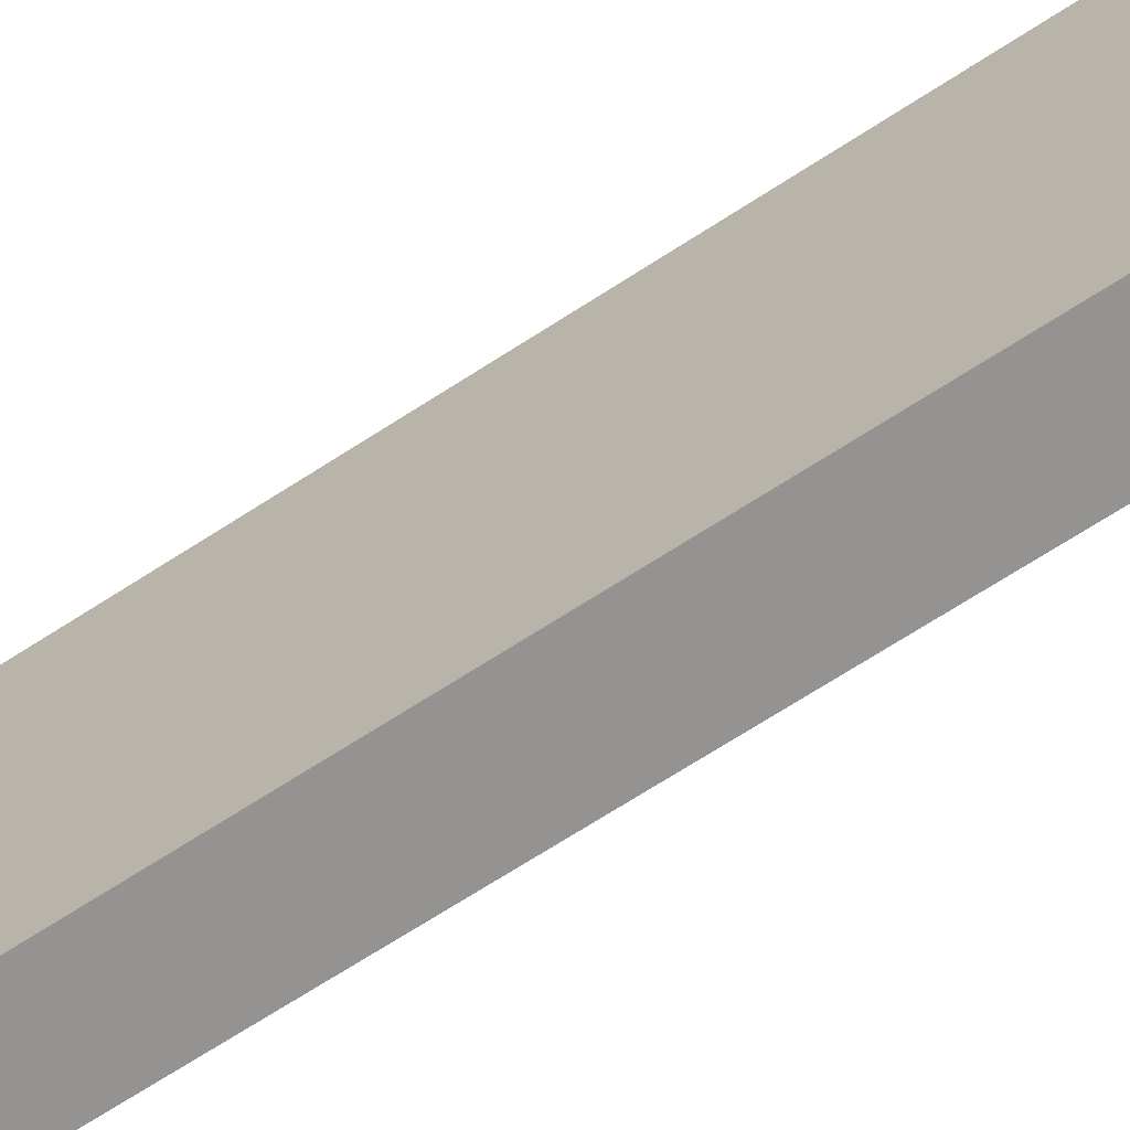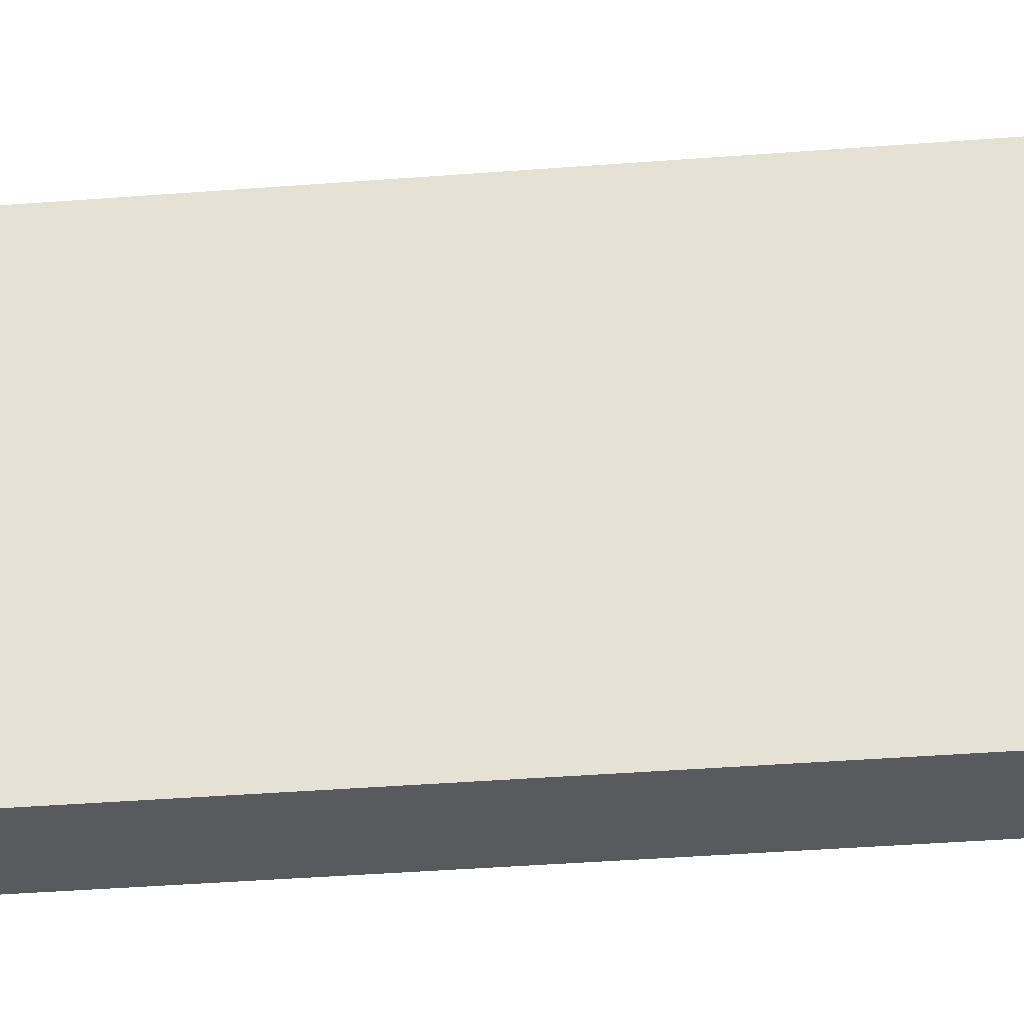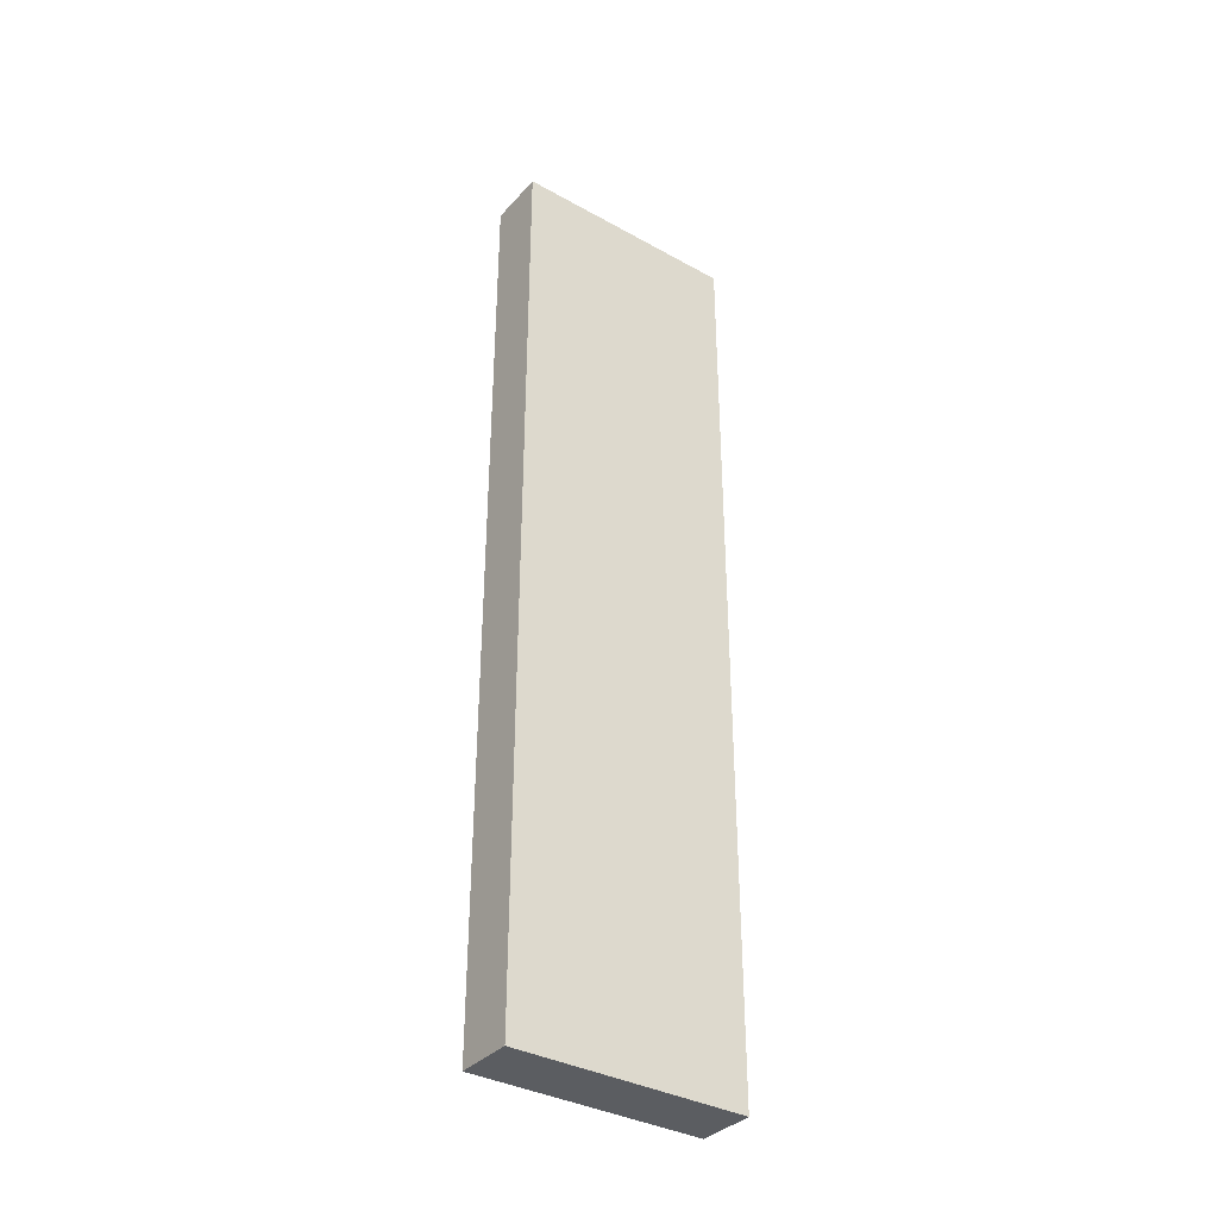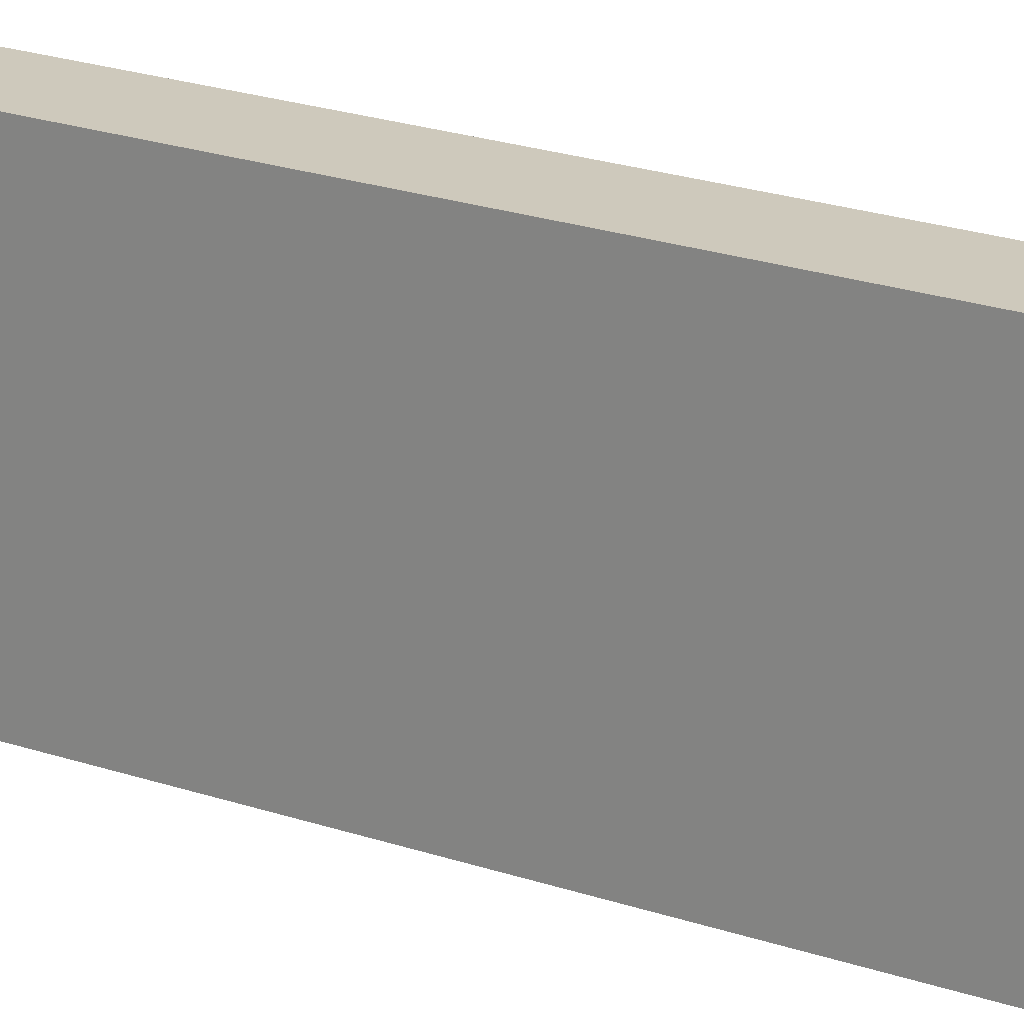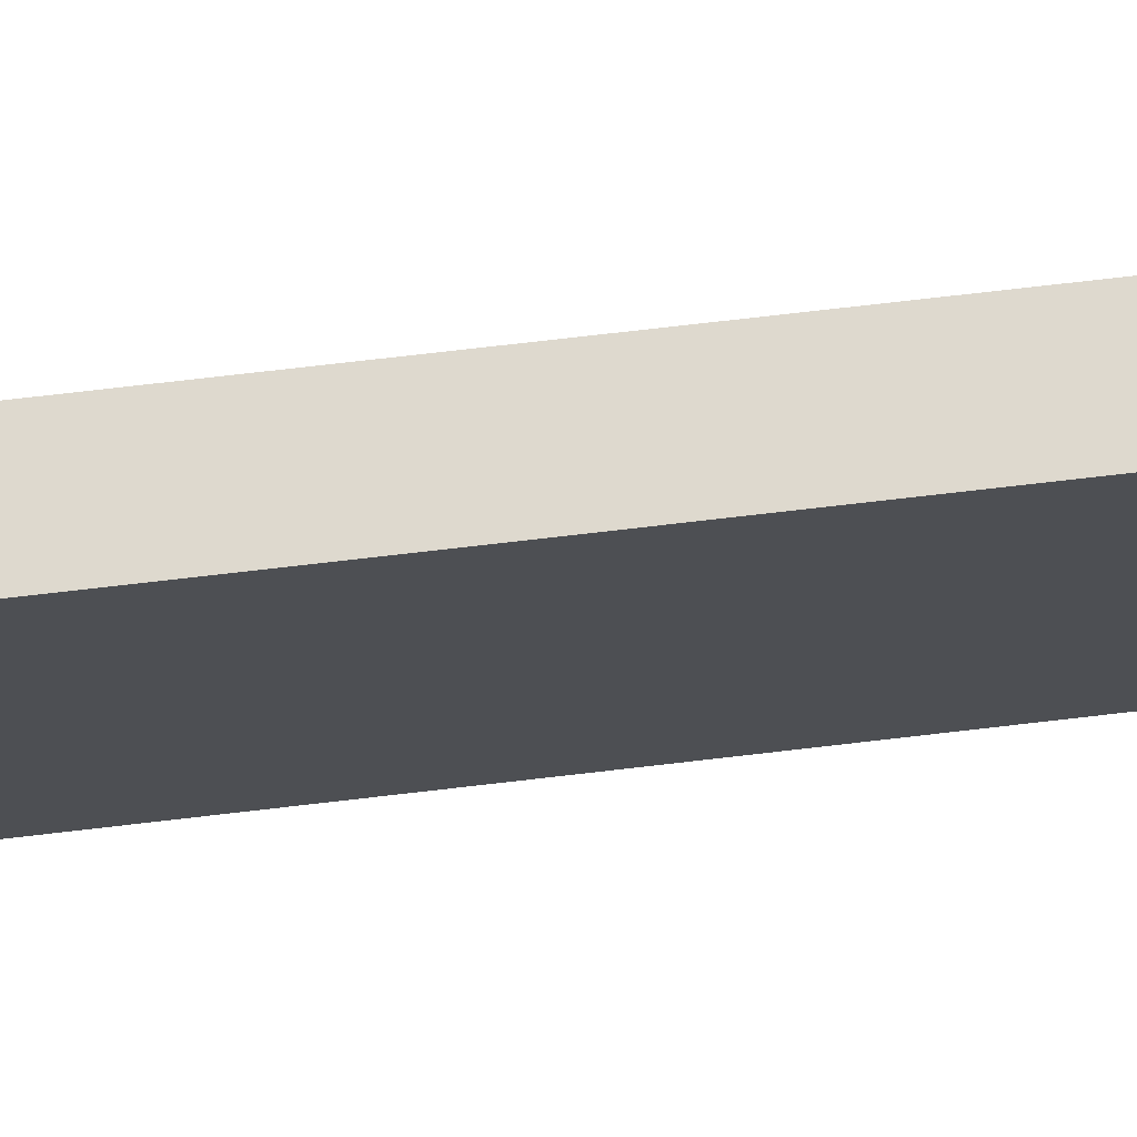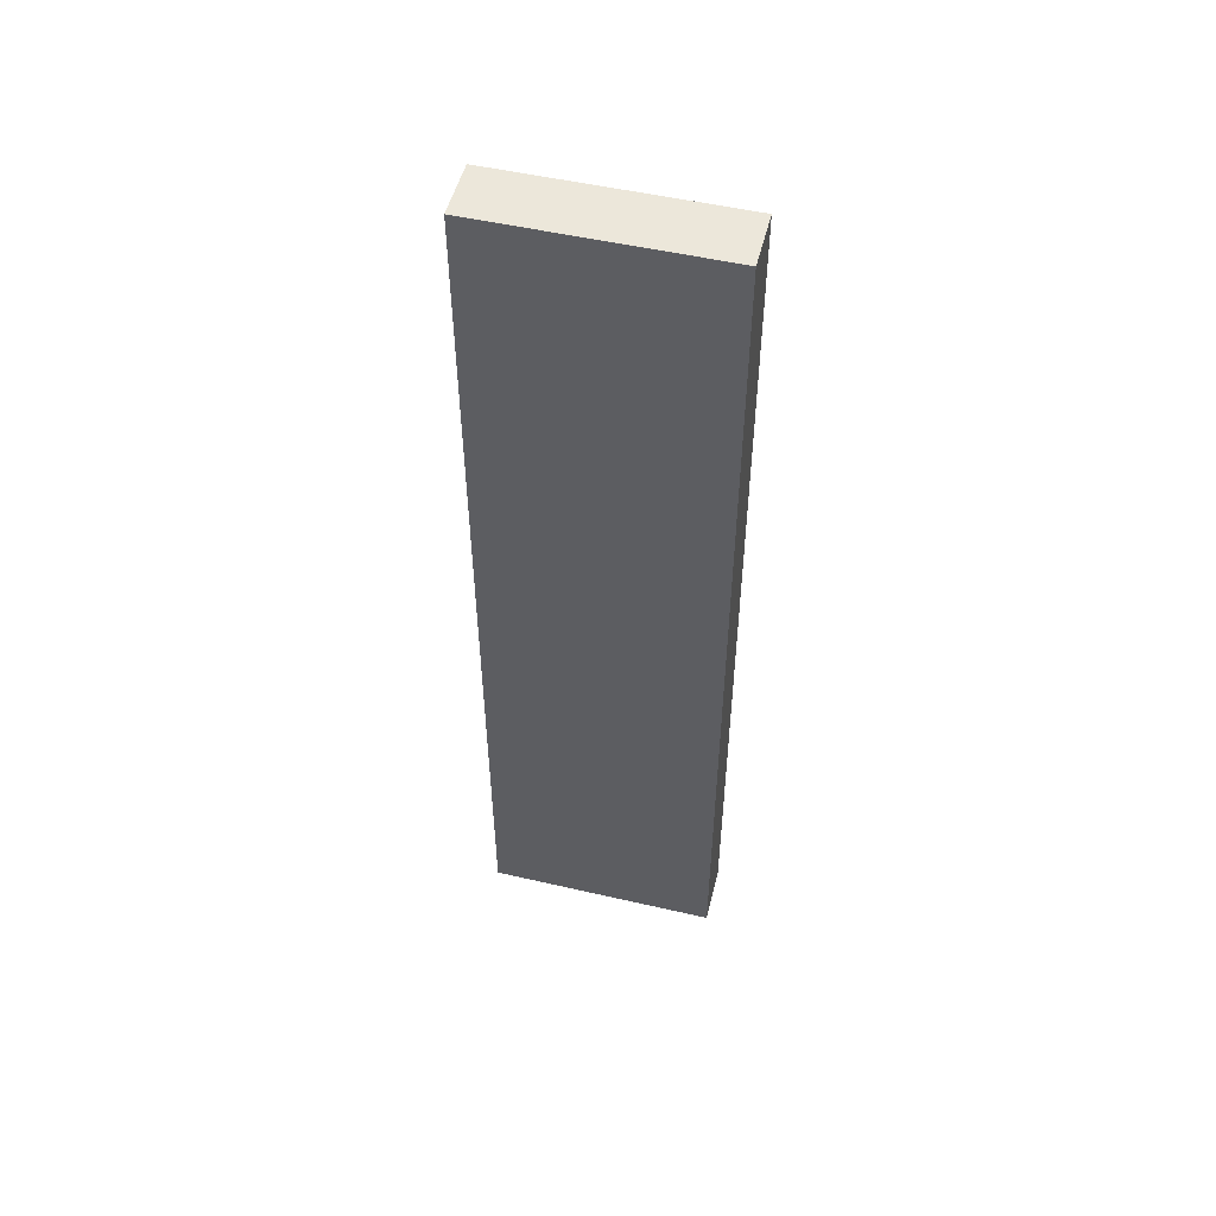
<metadata>
{"format":"obj","ext":"obj","renderer":"f3d","projection":"perspective","resolution":1024,"background":"white","views":[{"elev":-66.8,"azim":123.4,"up":"+Z"},{"elev":-31.4,"azim":-83.3,"up":"+Z"},{"elev":-35.9,"azim":54.0,"up":"+Y"},{"elev":22.3,"azim":120.8,"up":"+Z"},{"elev":71.5,"azim":-96.7,"up":"+Z"},{"elev":51.7,"azim":-76.0,"up":"+Y"}]}
</metadata>
<code>
o wall_default_1x4-2_Cube.017
v 0.25 0 -1
v 0.25 0 1
v -0.25 0 1
v -0.25 0 -1
v 0.25 8 -1
v 0.25 8 1
v -0.25 8 1
v -0.25 8 -1
f 1 2 3 4
f 5 8 7 6
f 1 5 6 2
f 2 6 7 3
f 3 7 8 4
f 5 1 4 8

</code>
